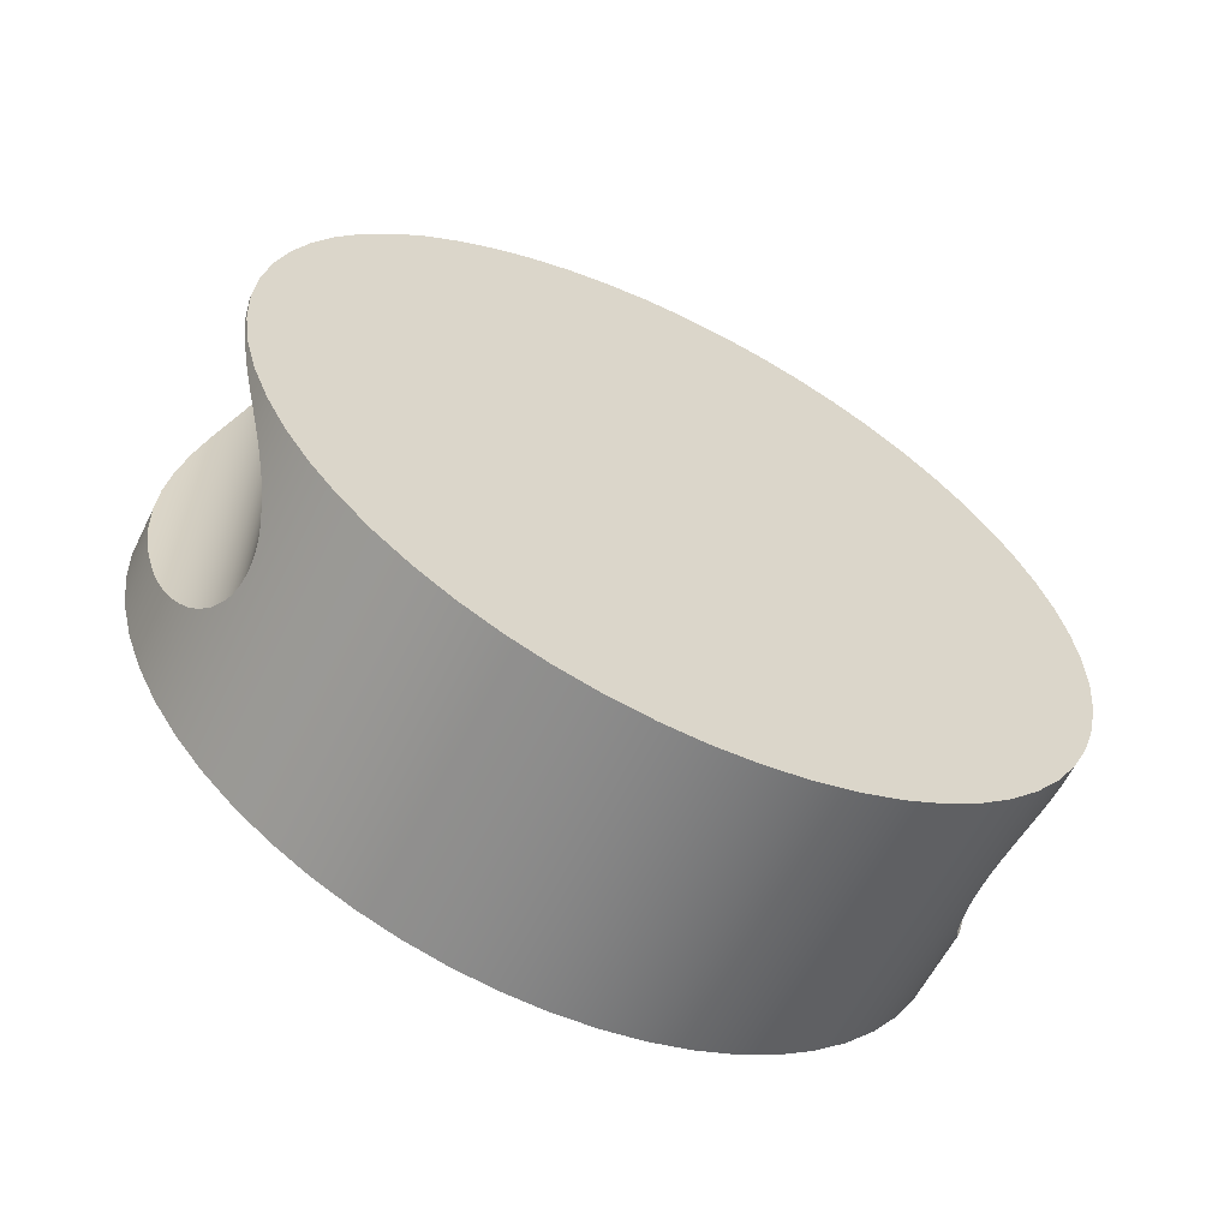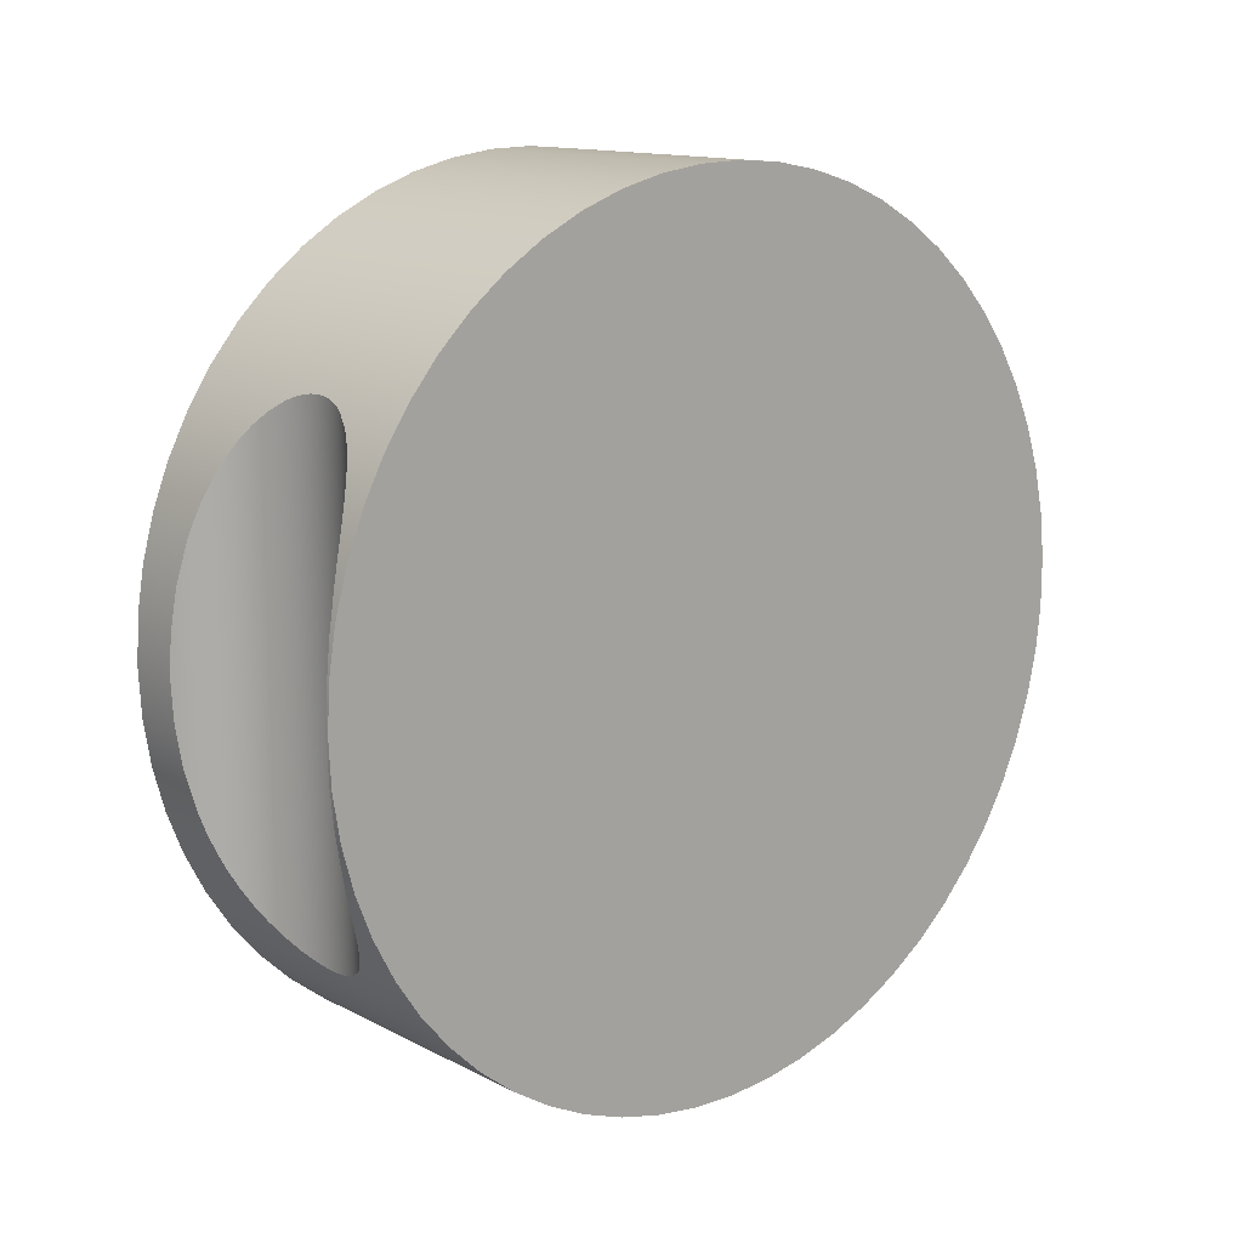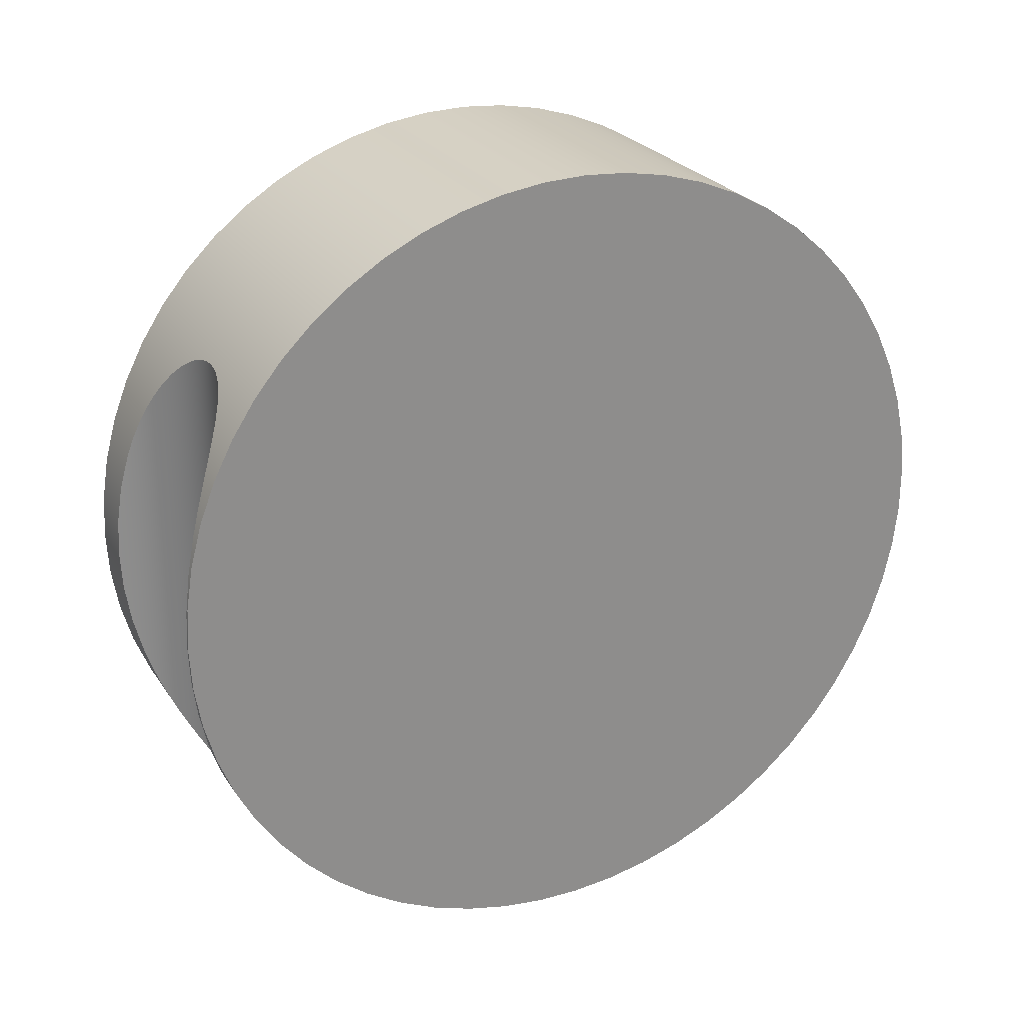
<metadata>
{"format":"obj","ext":"obj","renderer":"f3d","projection":"perspective","resolution":1024,"background":"white","views":[{"elev":-61.0,"azim":63.5,"up":"+Y"},{"elev":13.5,"azim":49.0,"up":"+Y"},{"elev":25.7,"azim":63.8,"up":"+Y"}]}
</metadata>
<code>
v 3 8.232 -2.979
v 2.982 7.822 -2.936
v 2.944 7.417 -2.856
v 2.914 7.22 -2.803
v 2.876 7.029 -2.742
v 2.829 6.845 -2.675
v 2.77 6.67 -2.602
v 2.698 6.504 -2.524
v 2.61 6.35 -2.445
v 2.504 6.209 -2.365
v 2.374 6.082 -2.288
v 2.213 5.973 -2.216
v 2.024 5.895 -2.162
v 1.924 5.871 -2.145
v 1.822 5.858 -2.135
v 1.721 5.855 -2.134
v 1.62 5.863 -2.14
v 1.519 5.882 -2.153
v 1.42 5.911 -2.174
v 1.237 5.999 -2.233
v 1.084 6.113 -2.307
v 0.961 6.244 -2.386
v 0.8598 6.389 -2.466
v 0.7764 6.546 -2.545
v 0.7079 6.714 -2.621
v 0.6521 6.891 -2.693
v 0.6073 7.077 -2.759
v 0.5718 7.27 -2.818
v 0.5237 7.671 -2.911
v 0.4988 8.08 -2.967
v 0.4914 8.486 -2.986
v 0.4988 8.892 -2.967
v 0.5237 9.301 -2.911
v 0.5718 9.702 -2.818
v 0.6073 9.895 -2.759
v 0.6521 10.08 -2.693
v 0.7079 10.26 -2.621
v 0.7764 10.43 -2.545
v 0.8598 10.58 -2.466
v 0.961 10.73 -2.386
v 1.084 10.86 -2.307
v 1.237 10.97 -2.233
v 1.42 11.06 -2.174
v 1.519 11.09 -2.153
v 1.62 11.11 -2.14
v 1.721 11.12 -2.134
v 1.822 11.11 -2.135
v 1.924 11.1 -2.145
v 2.024 11.08 -2.162
v 2.213 11 -2.216
v 2.374 10.89 -2.288
v 2.504 10.76 -2.365
v 2.61 10.62 -2.445
v 2.698 10.47 -2.524
v 2.77 10.3 -2.602
v 2.829 10.13 -2.675
v 2.876 9.943 -2.742
v 2.914 9.752 -2.803
v 2.944 9.555 -2.856
v 2.982 9.15 -2.936
v 3 8.74 -2.979
v 3 8.232 -2.979
v 3 8.74 -2.979
v 3 9.214 -2.926
v 3 9.68 -2.824
v 3 10.13 -2.673
v 3 10.57 -2.474
v 3 10.98 -2.231
v 3 11.36 -1.945
v 3 11.71 -1.62
v 3 12.02 -1.261
v 3 12.3 -0.8694
v 3 12.53 -0.4515
v 3 12.71 -0.01142
v 3 12.85 0.4457
v 3 12.94 0.9148
v 3 12.97 1.391
v 3 12.96 1.868
v 3 12.89 2.34
v 3 12.78 2.804
v 3 12.62 3.252
v 3 12.41 3.681
v 3 12.16 4.086
v 3 11.86 4.461
v 3 11.53 4.802
v 3 11.16 5.107
v 3 10.76 5.37
v 3 10.34 5.59
v 3 9.894 5.763
v 3 9.434 5.889
v 3 8.963 5.965
v 3 8.486 5.99
v 3 8.01 5.965
v 3 7.538 5.889
v 3 7.078 5.763
v 3 6.634 5.59
v 3 6.21 5.37
v 3 5.812 5.107
v 3 5.445 4.802
v 3 5.111 4.461
v 3 4.816 4.086
v 3 4.563 3.681
v 3 4.354 3.252
v 3 4.191 2.804
v 3 4.077 2.34
v 3 4.013 1.868
v 3 4 1.391
v 3 4.037 0.9148
v 3 4.124 0.4457
v 3 4.261 -0.01142
v 3 4.446 -0.4515
v 3 4.676 -0.8694
v 3 4.949 -1.261
v 3 5.263 -1.62
v 3 5.612 -1.945
v 3 5.995 -2.231
v 3 6.405 -2.474
v 3 6.839 -2.673
v 3 7.292 -2.824
v 3 7.758 -2.926
v 2.977 8.486 5.99
v 2.97 8.902 5.971
v 2.945 9.321 5.912
v 2.895 9.731 5.814
v 2.858 9.927 5.752
v 2.811 10.12 5.683
v 2.752 10.3 5.609
v 2.679 10.47 5.53
v 2.59 10.62 5.449
v 2.48 10.77 5.367
v 2.343 10.9 5.288
v 2.172 11 5.218
v 2.075 11.04 5.19
v 1.974 11.07 5.17
v 1.87 11.09 5.157
v 1.766 11.1 5.153
v 1.663 11.09 5.157
v 1.559 11.07 5.17
v 1.458 11.04 5.19
v 1.361 11 5.218
v 1.19 10.9 5.288
v 1.053 10.77 5.367
v 0.9431 10.62 5.449
v 0.8534 10.47 5.53
v 0.7805 10.3 5.609
v 0.7216 10.12 5.683
v 0.6747 9.927 5.752
v 0.6378 9.731 5.814
v 0.5884 9.321 5.912
v 0.5633 8.902 5.971
v 0.5559 8.486 5.99
v 0.5633 8.07 5.971
v 0.5884 7.651 5.912
v 0.6378 7.241 5.814
v 0.6747 7.045 5.752
v 0.7216 6.856 5.683
v 0.7805 6.676 5.609
v 0.8534 6.507 5.53
v 0.9431 6.349 5.449
v 1.053 6.205 5.367
v 1.19 6.077 5.288
v 1.361 5.969 5.218
v 1.458 5.929 5.19
v 1.559 5.9 5.17
v 1.663 5.882 5.157
v 1.766 5.876 5.153
v 1.87 5.882 5.157
v 1.974 5.9 5.17
v 2.075 5.929 5.19
v 2.172 5.969 5.218
v 2.343 6.077 5.288
v 2.48 6.205 5.367
v 2.59 6.349 5.449
v 2.679 6.507 5.53
v 2.752 6.676 5.609
v 2.811 6.856 5.683
v 2.858 7.045 5.752
v 2.895 7.241 5.814
v 2.945 7.651 5.912
v 2.97 8.07 5.971
v 3 8.74 -2.979
v 2.982 9.15 -2.936
v 2.944 9.555 -2.856
v 2.914 9.752 -2.803
v 2.876 9.943 -2.742
v 2.829 10.13 -2.675
v 2.77 10.3 -2.602
v 2.698 10.47 -2.524
v 2.61 10.62 -2.445
v 2.504 10.76 -2.365
v 2.374 10.89 -2.288
v 2.213 11 -2.216
v 2.024 11.08 -2.162
v 1.924 11.1 -2.145
v 1.822 11.11 -2.135
v 1.721 11.12 -2.134
v 1.62 11.11 -2.14
v 1.519 11.09 -2.153
v 1.42 11.06 -2.174
v 1.237 10.97 -2.233
v 1.084 10.86 -2.307
v 0.961 10.73 -2.386
v 0.8598 10.58 -2.466
v 0.7764 10.43 -2.545
v 0.7079 10.26 -2.621
v 0.6521 10.08 -2.693
v 0.6073 9.895 -2.759
v 0.5718 9.702 -2.818
v 0.5237 9.301 -2.911
v 0.4988 8.892 -2.967
v 0.4914 8.486 -2.986
v 0.4988 8.08 -2.967
v 0.5237 7.671 -2.911
v 0.5718 7.27 -2.818
v 0.6073 7.077 -2.759
v 0.6521 6.891 -2.693
v 0.7079 6.714 -2.621
v 0.7764 6.546 -2.545
v 0.8598 6.389 -2.466
v 0.961 6.244 -2.386
v 1.084 6.113 -2.307
v 1.237 5.999 -2.233
v 1.42 5.911 -2.174
v 1.519 5.882 -2.153
v 1.62 5.863 -2.14
v 1.721 5.855 -2.134
v 1.822 5.858 -2.135
v 1.924 5.871 -2.145
v 2.024 5.895 -2.162
v 2.213 5.973 -2.216
v 2.374 6.082 -2.288
v 2.504 6.209 -2.365
v 2.61 6.35 -2.445
v 2.698 6.504 -2.524
v 2.77 6.67 -2.602
v 2.829 6.845 -2.675
v 2.876 7.029 -2.742
v 2.914 7.22 -2.803
v 2.944 7.417 -2.856
v 2.982 7.822 -2.936
v 3 8.232 -2.979
v 3 7.758 -2.926
v 3 7.292 -2.824
v 3 6.839 -2.673
v 3 6.405 -2.474
v 3 5.995 -2.231
v 3 5.612 -1.945
v 3 5.263 -1.62
v 3 4.949 -1.261
v 3 4.676 -0.8694
v 3 4.446 -0.4515
v 3 4.261 -0.01142
v 3 4.124 0.4457
v 3 4.037 0.9148
v 3 4 1.391
v 3 4.013 1.868
v 3 4.077 2.34
v 3 4.191 2.804
v 3 4.354 3.252
v 3 4.563 3.681
v 3 4.816 4.086
v 3 5.111 4.461
v 3 5.445 4.802
v 3 5.812 5.107
v 3 6.21 5.37
v 3 6.634 5.59
v 3 7.078 5.763
v 3 7.538 5.889
v 3 8.01 5.965
v 3 8.486 5.99
v 3 8.963 5.965
v 3 9.434 5.889
v 3 9.894 5.763
v 3 10.34 5.59
v 3 10.76 5.37
v 3 11.16 5.107
v 3 11.53 4.802
v 3 11.86 4.461
v 3 12.16 4.086
v 3 12.41 3.681
v 3 12.62 3.252
v 3 12.78 2.804
v 3 12.89 2.34
v 3 12.96 1.868
v 3 12.97 1.391
v 3 12.94 0.9148
v 3 12.85 0.4457
v 3 12.71 -0.01142
v 3 12.53 -0.4515
v 3 12.3 -0.8694
v 3 12.02 -1.261
v 3 11.71 -1.62
v 3 11.36 -1.945
v 3 10.98 -2.231
v 3 10.57 -2.474
v 3 10.13 -2.673
v 3 9.68 -2.824
v 3 9.214 -2.926
v 2.977 8.486 5.99
v 2.97 8.07 5.971
v 2.945 7.651 5.912
v 2.895 7.241 5.814
v 2.858 7.045 5.752
v 2.811 6.856 5.683
v 2.752 6.676 5.609
v 2.679 6.507 5.53
v 2.59 6.349 5.449
v 2.48 6.205 5.367
v 2.343 6.077 5.288
v 2.172 5.969 5.218
v 2.075 5.929 5.19
v 1.974 5.9 5.17
v 1.87 5.882 5.157
v 1.766 5.876 5.153
v 1.663 5.882 5.157
v 1.559 5.9 5.17
v 1.458 5.929 5.19
v 1.361 5.969 5.218
v 1.19 6.077 5.288
v 1.053 6.205 5.367
v 0.9431 6.349 5.449
v 0.8534 6.507 5.53
v 0.7805 6.676 5.609
v 0.7216 6.856 5.683
v 0.6747 7.045 5.752
v 0.6378 7.241 5.814
v 0.5884 7.651 5.912
v 0.5633 8.07 5.971
v 0.5559 8.486 5.99
v 0.5633 8.902 5.971
v 0.5884 9.321 5.912
v 0.6378 9.731 5.814
v 0.6747 9.927 5.752
v 0.7216 10.12 5.683
v 0.7805 10.3 5.609
v 0.8534 10.47 5.53
v 0.9431 10.62 5.449
v 1.053 10.77 5.367
v 1.19 10.9 5.288
v 1.361 11 5.218
v 1.458 11.04 5.19
v 1.559 11.07 5.17
v 1.663 11.09 5.157
v 1.766 11.1 5.153
v 1.87 11.09 5.157
v 1.974 11.07 5.17
v 2.075 11.04 5.19
v 2.172 11 5.218
v 2.343 10.9 5.288
v 2.48 10.77 5.367
v 2.59 10.62 5.449
v 2.679 10.47 5.53
v 2.752 10.3 5.609
v 2.811 10.12 5.683
v 2.858 9.927 5.752
v 2.895 9.731 5.814
v 2.945 9.321 5.912
v 2.97 8.902 5.971
v 0 8.486 5.99
v 0 8.009 5.965
v 0 7.537 5.889
v 0 7.077 5.763
v 0 6.632 5.589
v 0 6.208 5.369
v 0 5.81 5.105
v 0 5.442 4.8
v 0 5.109 4.457
v 0 4.814 4.082
v 0 4.56 3.677
v 0 4.351 3.247
v 0 4.189 2.798
v 0 4.076 2.334
v 0 4.012 1.86
v 0 4 1.383
v 0 4.038 0.9065
v 0 4.126 0.4371
v 0 4.264 -0.0203
v 0 4.45 -0.4604
v 0 4.682 -0.8783
v 0 4.956 -1.269
v 0 5.271 -1.629
v 0 5.622 -1.953
v 0 6.005 -2.238
v 0 6.417 -2.48
v 0 6.852 -2.678
v 0 7.305 -2.828
v 0 7.772 -2.929
v 0 8.247 -2.979
v 0 8.725 -2.979
v 0 9.2 -2.929
v 0 9.667 -2.828
v 0 10.12 -2.678
v 0 10.56 -2.48
v 0 10.97 -2.238
v 0 11.35 -1.953
v 0 11.7 -1.629
v 0 12.02 -1.269
v 0 12.29 -0.8783
v 0 12.52 -0.4604
v 0 12.71 -0.0203
v 0 12.85 0.4371
v 0 12.93 0.9065
v 0 12.97 1.383
v 0 12.96 1.86
v 0 12.9 2.334
v 0 12.78 2.798
v 0 12.62 3.247
v 0 12.41 3.677
v 0 12.16 4.082
v 0 11.86 4.457
v 0 11.53 4.8
v 0 11.16 5.105
v 0 10.76 5.369
v 0 10.34 5.589
v 0 9.896 5.763
v 0 9.435 5.889
v 0 8.963 5.965
v 0 8.486 5.99
v 0.5559 8.486 5.99
v 2.977 8.486 5.99
v 3 8.486 5.99
v 0 8.486 5.99
v 0 8.963 5.965
v 0 9.435 5.889
v 0 9.896 5.763
v 0 10.34 5.589
v 0 10.76 5.369
v 0 11.16 5.105
v 0 11.53 4.8
v 0 11.86 4.457
v 0 12.16 4.082
v 0 12.41 3.677
v 0 12.62 3.247
v 0 12.78 2.798
v 0 12.9 2.334
v 0 12.96 1.86
v 0 12.97 1.383
v 0 12.93 0.9065
v 0 12.85 0.4371
v 0 12.71 -0.0203
v 0 12.52 -0.4604
v 0 12.29 -0.8783
v 0 12.02 -1.269
v 0 11.7 -1.629
v 0 11.35 -1.953
v 0 10.97 -2.238
v 0 10.56 -2.48
v 0 10.12 -2.678
v 0 9.667 -2.828
v 0 9.2 -2.929
v 0 8.725 -2.979
v 0 8.247 -2.979
v 0 7.772 -2.929
v 0 7.305 -2.828
v 0 6.852 -2.678
v 0 6.417 -2.48
v 0 6.005 -2.238
v 0 5.622 -1.953
v 0 5.271 -1.629
v 0 4.956 -1.269
v 0 4.682 -0.8783
v 0 4.45 -0.4604
v 0 4.264 -0.0203
v 0 4.126 0.4371
v 0 4.038 0.9065
v 0 4 1.383
v 0 4.012 1.86
v 0 4.076 2.334
v 0 4.189 2.798
v 0 4.351 3.247
v 0 4.56 3.677
v 0 4.814 4.082
v 0 5.109 4.457
v 0 5.442 4.8
v 0 5.81 5.105
v 0 6.208 5.369
v 0 6.632 5.589
v 0 7.077 5.763
v 0 7.537 5.889
v 0 8.009 5.965
g b1db339e-e2c9-11ea-91ff-54bf646e7e1f
f 61 1 60
f 60 1 2
f 60 2 59
f 59 2 3
f 59 3 58
f 58 3 4
f 58 4 5
f 6 56 5
f 5 56 57
f 5 57 58
f 56 6 55
f 55 6 7
f 55 7 8
f 9 53 8
f 8 53 54
f 8 54 55
f 9 10 53
f 53 10 52
f 52 10 51
f 51 10 11
f 51 11 12
f 51 12 50
f 50 12 13
f 50 13 49
f 49 13 48
f 48 13 14
f 48 14 15
f 16 46 15
f 15 46 47
f 15 47 48
f 46 16 45
f 45 16 17
f 45 17 44
f 44 17 18
f 44 18 43
f 43 18 19
f 43 19 20
f 43 20 42
f 42 20 21
f 42 21 41
f 41 21 40
f 40 21 22
f 40 22 23
f 24 38 23
f 23 38 39
f 23 39 40
f 24 25 38
f 38 25 37
f 37 25 36
f 36 25 26
f 36 26 35
f 35 26 27
f 35 27 28
f 29 33 28
f 28 33 34
f 28 34 35
f 33 29 32
f 32 29 30
f 32 30 31
g b101e982-e2c9-11ea-8d6a-54bf646e7e1f
f 120 62 93
f 93 62 63
f 93 63 64
f 64 65 93
f 93 65 66
f 93 66 67
f 67 68 93
f 93 68 69
f 93 69 70
f 70 71 93
f 93 71 72
f 93 72 73
f 73 74 93
f 93 74 75
f 93 75 76
f 76 77 93
f 93 77 78
f 93 78 79
f 79 80 93
f 93 80 81
f 93 81 82
f 82 83 93
f 93 83 84
f 93 84 85
f 85 86 93
f 93 86 87
f 93 87 88
f 88 89 93
f 93 89 90
f 93 90 91
f 91 92 93
f 93 94 120
f 120 94 119
f 119 94 95
f 119 95 118
f 118 95 96
f 118 96 117
f 117 96 97
f 117 97 116
f 116 97 98
f 116 98 115
f 115 98 99
f 115 99 114
f 114 99 100
f 114 100 113
f 113 100 101
f 113 101 112
f 112 101 102
f 112 102 111
f 111 102 103
f 111 103 110
f 110 103 104
f 110 104 109
f 109 104 105
f 109 105 108
f 108 105 106
f 108 106 107
g b16df278-e2c9-11ea-a6da-54bf646e7e1f
f 121 122 180
f 180 122 179
f 179 122 123
f 179 123 178
f 178 123 124
f 178 124 125
f 126 176 125
f 125 176 177
f 125 177 178
f 176 126 175
f 175 126 127
f 175 127 128
f 129 173 128
f 128 173 174
f 128 174 175
f 129 130 173
f 173 130 172
f 172 130 131
f 172 131 171
f 171 131 170
f 170 131 132
f 170 132 133
f 134 168 133
f 133 168 169
f 133 169 170
f 134 135 168
f 168 135 167
f 167 135 166
f 166 135 136
f 166 136 165
f 165 136 137
f 165 137 138
f 139 163 138
f 138 163 164
f 138 164 165
f 139 140 163
f 163 140 162
f 162 140 161
f 161 140 141
f 161 141 142
f 161 142 160
f 160 142 143
f 160 143 159
f 159 143 158
f 158 143 144
f 158 144 145
f 146 156 145
f 145 156 157
f 145 157 158
f 156 146 155
f 155 146 147
f 155 147 148
f 149 153 148
f 148 153 154
f 148 154 155
f 153 149 152
f 152 149 150
f 152 150 151
g b1017438-e2c9-11ea-8546-54bf646e7e1f
f 181 182 298
f 298 182 183
f 298 183 297
f 297 183 184
f 297 184 185
f 297 185 296
f 296 185 186
f 296 186 187
f 296 187 295
f 295 187 188
f 295 188 189
f 189 190 295
f 295 190 294
f 294 190 191
f 294 191 192
f 192 193 294
f 294 193 194
f 294 194 195
f 294 195 293
f 293 195 196
f 293 196 395
f 395 196 197
f 395 197 394
f 394 197 198
f 394 198 199
f 199 200 394
f 394 200 201
f 394 201 202
f 394 202 393
f 393 202 203
f 393 203 204
f 204 205 393
f 393 205 392
f 392 205 206
f 392 206 207
f 392 207 391
f 391 207 208
f 391 208 209
f 391 209 390
f 390 209 210
f 390 210 389
f 389 210 211
f 389 211 388
f 388 211 212
f 388 212 387
f 387 212 213
f 387 213 386
f 386 213 214
f 386 214 215
f 386 215 385
f 385 215 216
f 385 216 217
f 385 217 384
f 384 217 218
f 384 218 219
f 219 220 384
f 384 220 383
f 383 220 221
f 383 221 222
f 222 223 383
f 383 223 224
f 383 224 382
f 382 224 225
f 382 225 226
f 382 226 247
f 247 226 227
f 247 227 228
f 247 228 246
f 246 228 229
f 246 229 230
f 230 231 246
f 246 231 232
f 246 232 245
f 245 232 233
f 245 233 234
f 234 235 245
f 245 235 244
f 244 235 236
f 244 236 237
f 244 237 243
f 243 237 238
f 243 238 239
f 243 239 242
f 242 239 240
f 242 240 241
f 382 247 381
f 381 247 248
f 381 248 380
f 380 248 249
f 380 249 379
f 379 249 250
f 379 250 378
f 378 250 251
f 378 251 377
f 377 251 252
f 377 252 376
f 376 252 253
f 376 253 375
f 375 253 254
f 375 254 374
f 374 254 255
f 374 255 373
f 373 255 256
f 373 256 372
f 372 256 257
f 372 257 371
f 371 257 258
f 371 258 370
f 370 258 259
f 370 259 369
f 369 259 260
f 369 260 368
f 368 260 261
f 368 261 367
f 367 261 262
f 367 262 366
f 366 262 263
f 366 263 365
f 365 263 264
f 365 264 314
f 314 264 313
f 313 264 312
f 312 264 311
f 311 264 310
f 310 264 265
f 310 265 309
f 309 265 308
f 308 265 307
f 307 265 266
f 307 266 306
f 306 266 305
f 305 266 304
f 304 266 267
f 304 267 303
f 303 267 302
f 302 267 268
f 302 268 301
f 301 268 269
f 301 269 300
f 300 269 421
f 300 421 299
f 420 270 358
f 358 270 271
f 358 271 357
f 357 271 272
f 357 272 356
f 356 272 273
f 356 273 355
f 355 273 354
f 354 273 274
f 354 274 353
f 353 274 352
f 352 274 275
f 352 275 351
f 351 275 350
f 350 275 349
f 349 275 276
f 349 276 348
f 348 276 347
f 347 276 346
f 346 276 345
f 345 276 344
f 344 276 412
f 344 412 343
f 343 412 342
f 342 412 341
f 341 412 340
f 340 412 339
f 339 412 413
f 339 413 338
f 338 413 337
f 337 413 336
f 336 413 414
f 336 414 335
f 335 414 334
f 334 414 415
f 334 415 333
f 333 415 332
f 332 415 416
f 332 416 331
f 331 416 417
f 331 417 330
f 330 417 418
f 330 418 329
f 419 359 328
f 328 359 360
f 328 360 327
f 327 360 361
f 327 361 326
f 326 361 362
f 326 362 325
f 325 362 324
f 324 362 363
f 324 363 323
f 323 363 322
f 322 363 321
f 321 363 364
f 321 364 320
f 320 364 319
f 319 364 318
f 318 364 365
f 318 365 317
f 317 365 316
f 316 365 315
f 315 365 314
f 276 277 412
f 412 277 411
f 411 277 278
f 411 278 410
f 410 278 279
f 410 279 409
f 409 279 280
f 409 280 408
f 408 280 281
f 408 281 407
f 407 281 282
f 407 282 406
f 406 282 283
f 406 283 405
f 405 283 284
f 405 284 404
f 404 284 285
f 404 285 403
f 403 285 286
f 403 286 402
f 402 286 287
f 402 287 401
f 401 287 288
f 401 288 400
f 400 288 289
f 400 289 399
f 399 289 290
f 399 290 398
f 398 290 291
f 398 291 397
f 397 291 292
f 397 292 396
f 396 292 293
f 396 293 395
g b1025f06-e2c9-11ea-b163-54bf646e7e1f
f 422 423 480
f 480 423 424
f 480 424 425
f 425 426 480
f 480 426 427
f 480 427 428
f 428 429 480
f 480 429 430
f 480 430 431
f 431 432 480
f 480 432 433
f 480 433 434
f 434 435 480
f 480 435 436
f 480 436 437
f 437 438 480
f 480 438 439
f 480 439 440
f 440 441 480
f 480 441 442
f 480 442 443
f 443 444 480
f 480 444 445
f 480 445 446
f 446 447 480
f 480 447 448
f 480 448 449
f 449 450 480
f 480 450 451
f 480 451 452
f 452 453 480
f 480 453 479
f 479 453 454
f 479 454 478
f 478 454 455
f 478 455 477
f 477 455 456
f 477 456 476
f 476 456 457
f 476 457 475
f 475 457 458
f 475 458 474
f 474 458 459
f 474 459 473
f 473 459 460
f 473 460 472
f 472 460 461
f 472 461 471
f 471 461 462
f 471 462 470
f 470 462 463
f 470 463 469
f 469 463 464
f 469 464 468
f 468 464 465
f 468 465 467
f 467 465 466

</code>
